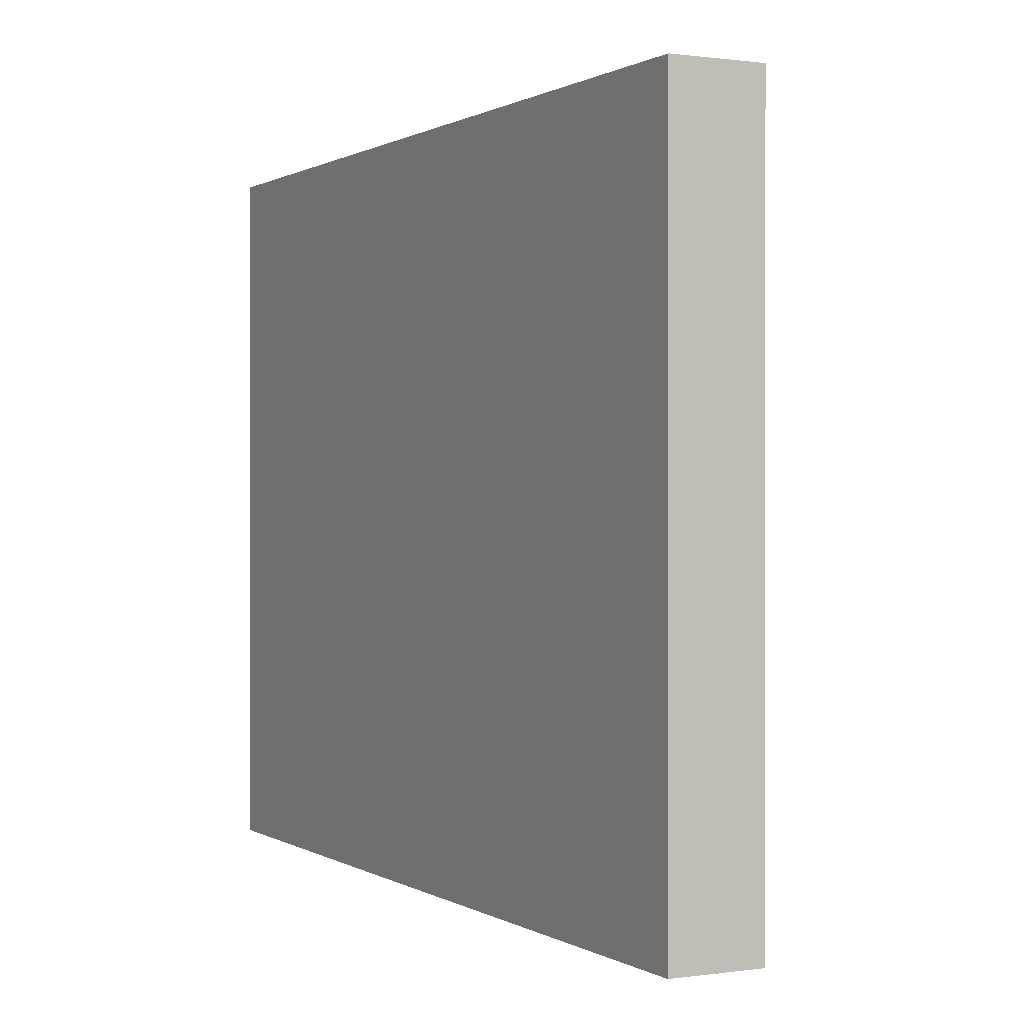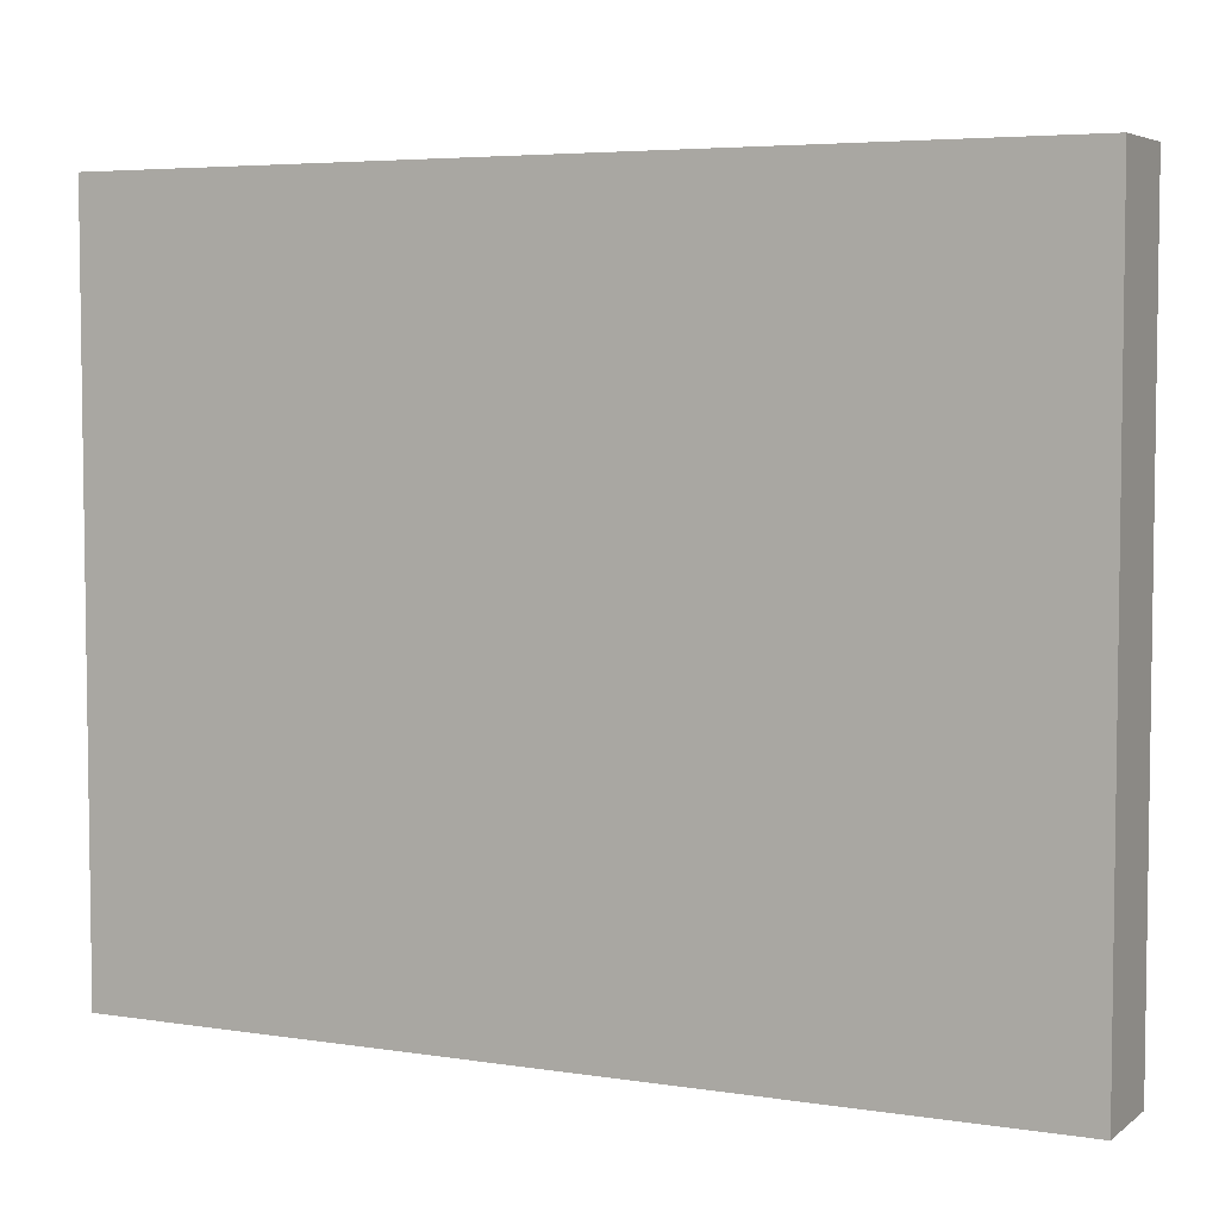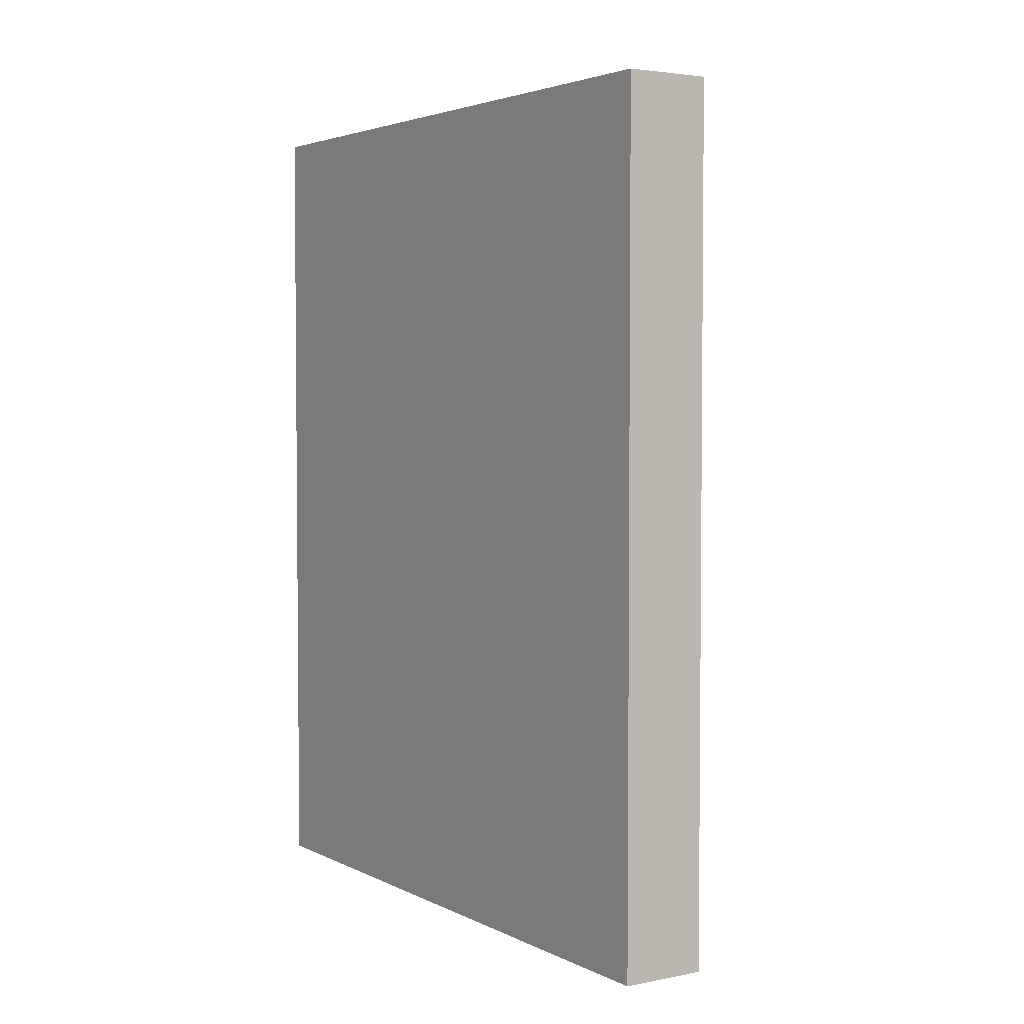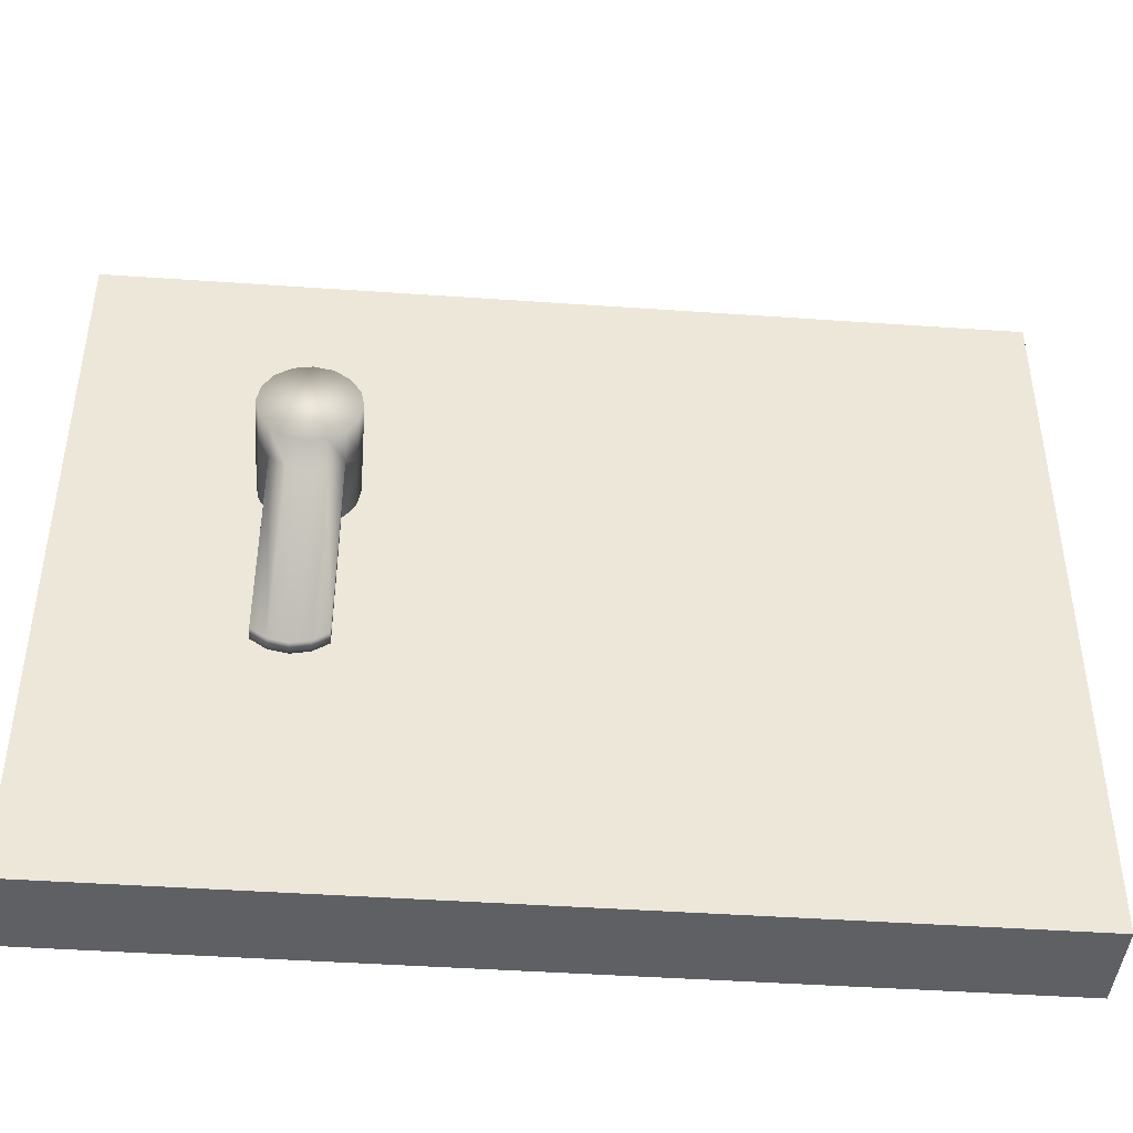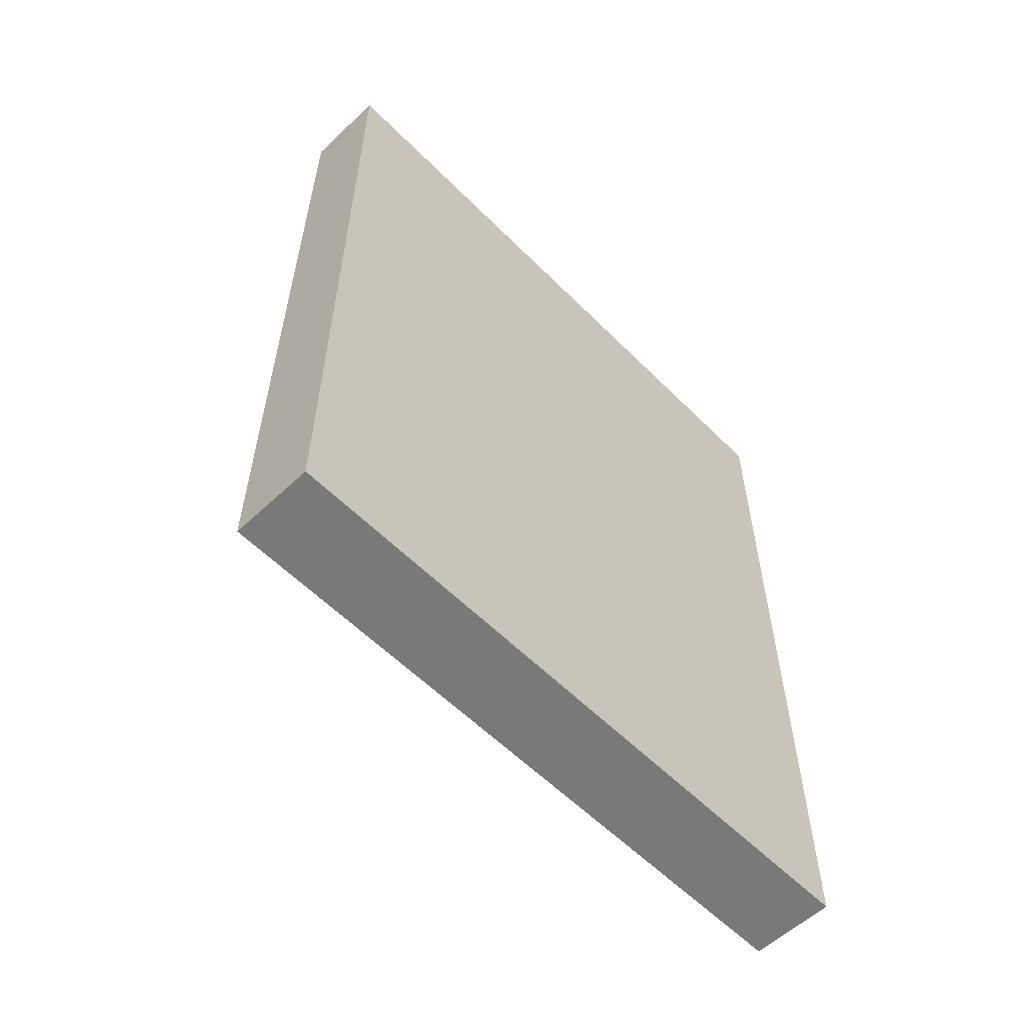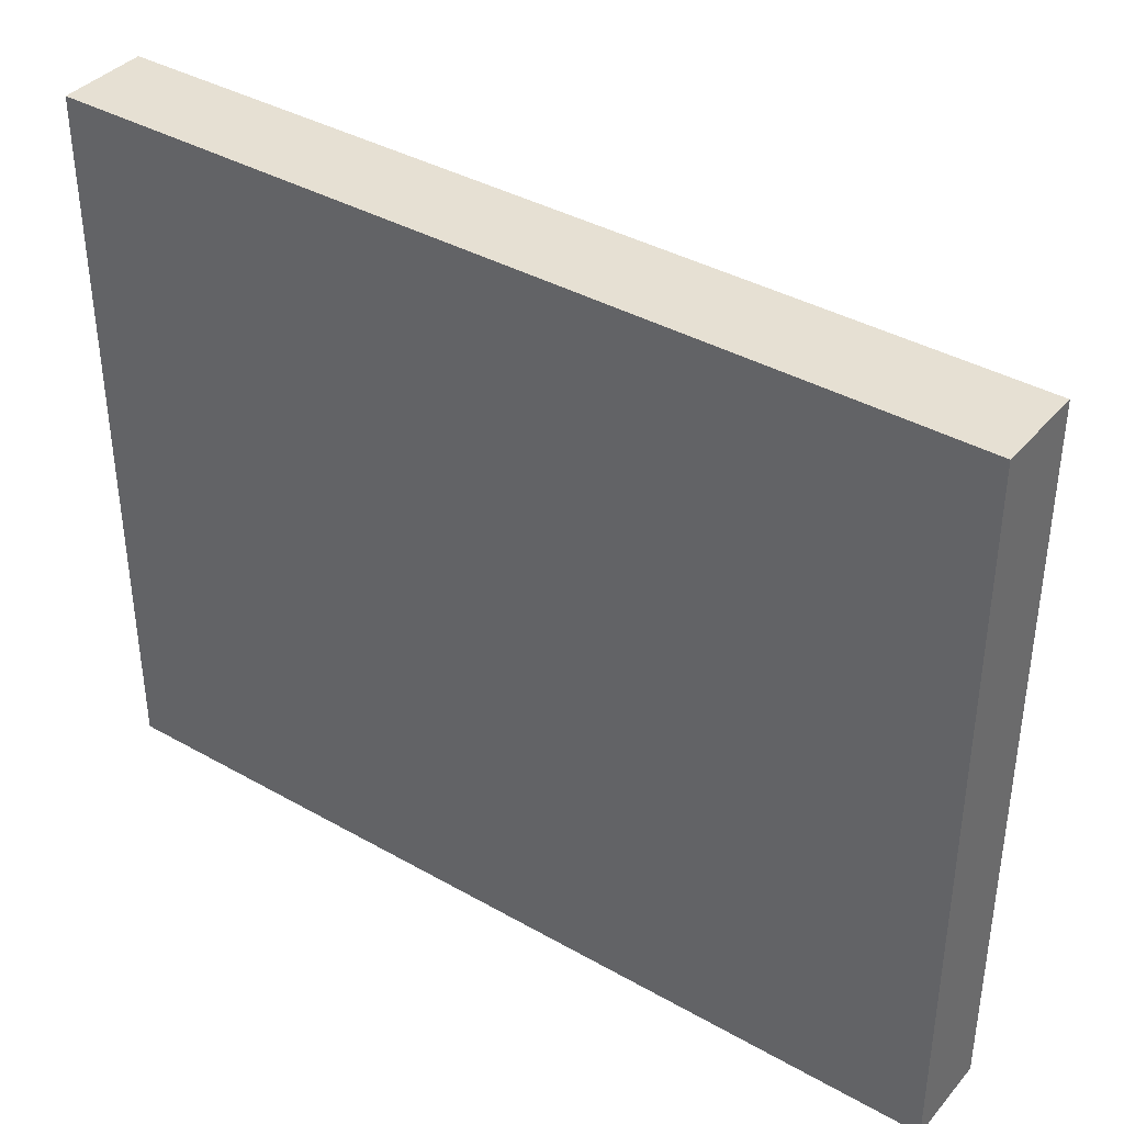
<metadata>
{"format":"obj","ext":"obj","renderer":"f3d","projection":"perspective","resolution":1024,"background":"white","views":[{"elev":0.5,"azim":-27.4,"up":"+Y"},{"elev":5.0,"azim":-63.8,"up":"+Y"},{"elev":3.5,"azim":-33.0,"up":"+Z"},{"elev":-43.6,"azim":85.3,"up":"+Y"},{"elev":-57.8,"azim":-135.9,"up":"+Z"},{"elev":38.3,"azim":-54.3,"up":"+Y"}]}
</metadata>
<code>
o Cubo.001_Cubo.004
v 0.5094 0.9 -0.504
v 0.5094 0.1 -0.504
v 0.5094 0.1 0.498
v 0.5094 0.9 0.498
v 0.6094 0.9 -0.504
v 0.6094 0.1 -0.504
v 0.6094 0.1 0.498
v 0.6094 0.9 0.498
f 2 3 4 1
f 6 5 8 7
f 2 1 5 6
f 4 3 7 8
f 3 2 6 7
f 1 4 8 5
o Cilindro.001
v 0.6093 0.5949 0.3054
v 0.6709 0.5949 0.3054
v 0.6093 0.5749 0.3014
v 0.6709 0.5749 0.3014
v 0.6093 0.558 0.2901
v 0.6709 0.558 0.2901
v 0.6093 0.5467 0.2732
v 0.6709 0.5467 0.2732
v 0.6093 0.5427 0.2532
v 0.6709 0.5427 0.2532
v 0.6093 0.5467 0.2333
v 0.6709 0.5467 0.2333
v 0.6093 0.558 0.2164
v 0.6709 0.558 0.2164
v 0.6093 0.5749 0.2051
v 0.6709 0.5749 0.2051
v 0.6093 0.5949 0.2011
v 0.6709 0.5949 0.2011
v 0.6093 0.6148 0.2051
v 0.6709 0.6148 0.2051
v 0.6093 0.6318 0.2164
v 0.6709 0.6318 0.2164
v 0.6093 0.6431 0.2333
v 0.6709 0.6431 0.2333
v 0.6093 0.647 0.2532
v 0.6709 0.647 0.2532
v 0.6093 0.6431 0.2732
v 0.6709 0.6431 0.2732
v 0.6093 0.6318 0.2901
v 0.6709 0.6318 0.2901
v 0.6093 0.6148 0.3014
v 0.6709 0.6148 0.3014
v 0.6859 0.5749 0.3014
v 0.6859 0.5949 0.3054
v 0.6859 0.558 0.2901
v 0.6859 0.5467 0.2732
v 0.6859 0.5427 0.2532
v 0.6859 0.5467 0.2333
v 0.6859 0.558 0.2164
v 0.6859 0.5749 0.2051
v 0.6859 0.5949 0.2011
v 0.6859 0.6148 0.2051
v 0.6859 0.6318 0.2164
v 0.6859 0.6431 0.2333
v 0.6859 0.647 0.2532
v 0.6859 0.6431 0.2732
v 0.6859 0.6318 0.2901
v 0.6859 0.6148 0.3014
v 0.7248 0.5749 0.3014
v 0.7248 0.5949 0.3054
v 0.7248 0.558 0.2901
v 0.7248 0.5467 0.2732
v 0.7248 0.5427 0.2532
v 0.7248 0.5467 0.2333
v 0.7248 0.558 0.2164
v 0.7248 0.5749 0.2051
v 0.7248 0.5949 0.2011
v 0.7248 0.6148 0.2051
v 0.7248 0.6318 0.2164
v 0.7248 0.6431 0.2333
v 0.7248 0.647 0.2532
v 0.7248 0.6431 0.2732
v 0.7248 0.6318 0.2901
v 0.7248 0.6148 0.3014
v 0.6709 0.3242 0.2732
v 0.6709 0.3355 0.2901
v 0.6709 0.3202 0.2532
v 0.6709 0.3242 0.2333
v 0.6709 0.3355 0.2164
v 0.6859 0.3242 0.2732
v 0.6859 0.3355 0.2901
v 0.6859 0.3202 0.2532
v 0.6859 0.3242 0.2333
v 0.6859 0.3355 0.2164
f 9 11 12 10
f 11 13 14 12
f 13 15 16 14
f 15 17 18 16
f 17 19 20 18
f 19 21 22 20
f 21 23 24 22
f 23 25 26 24
f 25 27 28 26
f 27 29 30 28
f 29 31 32 30
f 31 33 34 32
f 33 35 36 34
f 35 37 38 36
f 20 76 75 18
f 37 39 40 38
f 39 9 10 40
f 44 60 59 43
f 30 51 50 28
f 40 56 55 38
f 22 77 76 20
f 26 49 48 24
f 12 41 42 10
f 36 54 53 34
f 44 78 80 45
f 32 52 51 30
f 10 42 56 40
f 47 82 77 22
f 28 50 49 26
f 38 55 54 36
f 14 43 41 12
f 24 48 47 22
f 34 53 52 32
f 57 59 60 61 62 63 64 65 66 67 68 69 70 71 72 58
f 52 68 67 51
f 45 61 60 44
f 53 69 68 52
f 46 62 61 45
f 54 70 69 53
f 47 63 62 46
f 55 71 70 54
f 48 64 63 47
f 56 72 71 55
f 49 65 64 48
f 41 57 58 42
f 42 58 72 56
f 50 66 65 49
f 43 59 57 41
f 51 67 66 50
f 76 81 80 75
f 73 78 79 74
f 77 82 81 76
f 75 80 78 73
f 18 75 73 16
f 45 80 81 46
f 16 73 74 14
f 46 81 82 47
f 14 74 79 43
f 43 79 78 44

</code>
